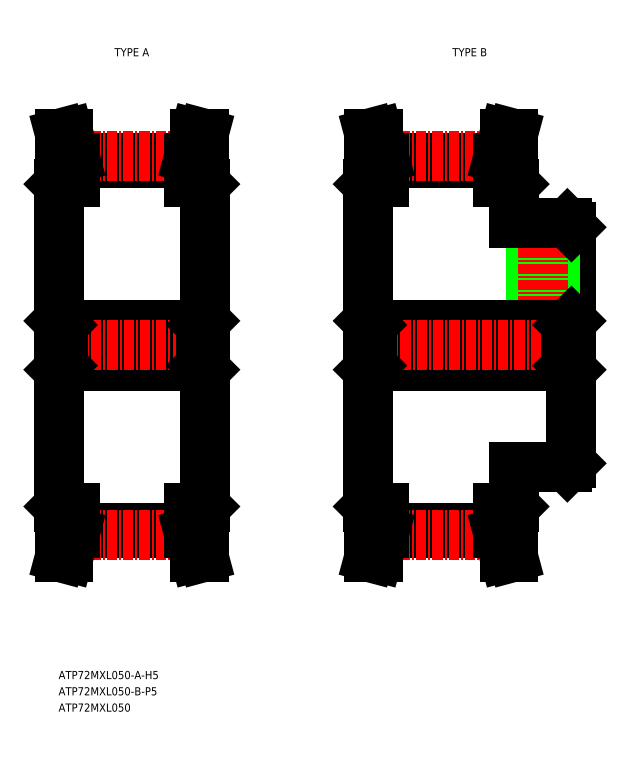
<metadata>
{"format":"dxf","ext":"dxf","renderer":"ezdxf+matplotlib","layout":"modelspace","background":"white","min_lineweight":24,"dpi":150}
</metadata>
<code>
0
SECTION
2
ENTITIES
0
TEXT
8
0
10
-183.6
20
-14.02
30
0
40
1
1
ATP72MXL050-A-H5
7
MISUMI
0
LINE
8
0
10
-183.6
20
46.78
30
0
11
-183.6
21
7.181
31
0
0
LINE
8
0
10
-181.6
20
3.951
30
0
11
-167.6
21
3.951
31
0
0
LINE
8
0
10
-181.6
20
4.591
30
0
11
-167.6
21
4.591
31
0
0
LINE
8
CENTER
10
-181.6
20
3.696
30
0
11
-167.5
21
3.696
31
0
0
LINE
8
0
10
-183.4
20
0.9809
30
0
11
-182.6
21
4.083
31
0
0
LINE
8
0
10
-182.4
20
0.9809
30
0
11
-181.6
21
3.951
31
0
0
LINE
8
0
10
-183.4
20
0.9809
30
0
11
-182.4
21
0.9809
31
0
0
LINE
8
0
10
-183.4
20
6.981
30
0
11
-181.6
21
6.981
31
0
0
LINE
8
0
10
-183.6
20
7.181
30
0
11
-183.4
21
6.981
31
0
0
LINE
8
0
10
-182.6
20
4.083
30
0
11
-182.6
21
6.981
31
0
0
LINE
8
0
10
-181.6
20
3.951
30
0
11
-181.6
21
6.981
31
0
0
LINE
8
0
10
-183.1
20
24.48
30
0
11
-166.1
21
24.48
31
0
0
LINE
8
0
10
-183.1
20
29.48
30
0
11
-166.1
21
29.48
31
0
0
LINE
8
CENTER
10
-185.6
20
26.98
30
0
11
-163.6
21
26.98
31
0
0
LINE
8
0
10
-183.1
20
29.48
30
0
11
-183.1
21
24.48
31
0
0
LINE
8
0
10
-183.6
20
23.98
30
0
11
-183.1
21
24.48
31
0
0
LINE
8
0
10
-183.6
20
29.98
30
0
11
-183.1
21
29.48
31
0
0
LINE
8
0
10
-181.6
20
50.01
30
0
11
-167.6
21
50.01
31
0
0
LINE
8
0
10
-181.6
20
49.37
30
0
11
-167.6
21
49.37
31
0
0
LINE
8
CENTER
10
-181.6
20
50.27
30
0
11
-167.5
21
50.27
31
0
0
LINE
8
0
10
-181.6
20
50.01
30
0
11
-181.6
21
46.98
31
0
0
LINE
8
0
10
-182.6
20
49.88
30
0
11
-182.6
21
46.98
31
0
0
LINE
8
0
10
-183.4
20
46.98
30
0
11
-181.6
21
46.98
31
0
0
LINE
8
0
10
-183.6
20
46.78
30
0
11
-183.4
21
46.98
31
0
0
LINE
8
0
10
-183.4
20
52.98
30
0
11
-182.4
21
52.98
31
0
0
LINE
8
0
10
-183.4
20
52.98
30
0
11
-182.6
21
49.88
31
0
0
LINE
8
0
10
-182.4
20
52.98
30
0
11
-181.6
21
50.01
31
0
0
LINE
8
0
10
-145.6
20
46.78
30
0
11
-145.6
21
7.181
31
0
0
LINE
8
0
10
-120.6
20
41.48
30
0
11
-120.6
21
12.48
31
0
0
LINE
8
0
10
-143.6
20
3.951
30
0
11
-129.6
21
3.951
31
0
0
LINE
8
0
10
-143.6
20
4.591
30
0
11
-129.6
21
4.591
31
0
0
LINE
8
CENTER
10
-143.6
20
3.696
30
0
11
-129.5
21
3.696
31
0
0
LINE
8
0
10
-145.4
20
0.9809
30
0
11
-144.6
21
4.083
31
0
0
LINE
8
0
10
-144.4
20
0.9809
30
0
11
-143.6
21
3.951
31
0
0
LINE
8
0
10
-145.4
20
0.9809
30
0
11
-144.4
21
0.9809
31
0
0
LINE
8
0
10
-145.4
20
6.981
30
0
11
-143.6
21
6.981
31
0
0
LINE
8
0
10
-145.6
20
7.181
30
0
11
-145.4
21
6.981
31
0
0
LINE
8
0
10
-144.6
20
4.083
30
0
11
-144.6
21
6.981
31
0
0
LINE
8
0
10
-143.6
20
3.951
30
0
11
-143.6
21
6.981
31
0
0
LINE
8
0
10
-128.6
20
4.083
30
0
11
-127.7
21
0.9809
31
0
0
LINE
8
0
10
-129.6
20
3.951
30
0
11
-128.8
21
0.9809
31
0
0
LINE
8
0
10
-128.8
20
0.9809
30
0
11
-127.7
21
0.9809
31
0
0
LINE
8
0
10
-127.6
20
11.98
30
0
11
-121.1
21
11.98
31
0
0
LINE
8
0
10
-127.6
20
7.181
30
0
11
-127.6
21
11.98
31
0
0
LINE
8
0
10
-129.6
20
6.981
30
0
11
-127.8
21
6.981
31
0
0
LINE
8
0
10
-129.6
20
3.951
30
0
11
-129.6
21
6.981
31
0
0
LINE
8
0
10
-127.6
20
7.181
30
0
11
-127.8
21
6.981
31
0
0
LINE
8
0
10
-128.6
20
4.083
30
0
11
-128.6
21
6.981
31
0
0
LINE
8
0
10
-120.6
20
12.48
30
0
11
-121.1
21
11.98
31
0
0
LINE
8
0
10
-125.6
20
41.98
30
0
11
-125.6
21
29.48
31
0
0
LINE
8
0
10
-125.3
20
41.98
30
0
11
-125.3
21
29.48
31
0
0
LINE
8
0
10
-122.9
20
41.98
30
0
11
-122.9
21
29.48
31
0
0
LINE
8
0
10
-122.6
20
41.98
30
0
11
-122.6
21
29.48
31
0
0
LINE
8
CENTER
10
-124.1
20
42.98
30
0
11
-124.1
21
28.48
31
0
0
LINE
8
0
10
-145.1
20
24.48
30
0
11
-121.1
21
24.48
31
0
0
LINE
8
0
10
-145.1
20
29.48
30
0
11
-121.1
21
29.48
31
0
0
LINE
8
CENTER
10
-147.6
20
26.98
30
0
11
-118.6
21
26.98
31
0
0
LINE
8
0
10
-145.1
20
29.48
30
0
11
-145.1
21
24.48
31
0
0
LINE
8
0
10
-145.6
20
23.98
30
0
11
-145.1
21
24.48
31
0
0
LINE
8
0
10
-131.8
20
24.48
30
0
11
-131.8
21
24.48
31
0
0
LINE
8
0
10
-145.6
20
29.98
30
0
11
-145.1
21
29.48
31
0
0
LINE
8
0
10
-121.1
20
29.48
30
0
11
-121.1
21
24.48
31
0
0
LINE
8
0
10
-131.6
20
24.48
30
0
11
-131.6
21
24.48
31
0
0
LINE
8
0
10
-121.1
20
24.48
30
0
11
-120.6
21
23.98
31
0
0
LINE
8
0
10
-121.1
20
29.48
30
0
11
-120.6
21
29.98
31
0
0
LINE
8
0
10
-143.6
20
50.01
30
0
11
-129.6
21
50.01
31
0
0
LINE
8
0
10
-143.6
20
49.37
30
0
11
-129.6
21
49.37
31
0
0
LINE
8
CENTER
10
-143.6
20
50.27
30
0
11
-129.5
21
50.27
31
0
0
LINE
8
0
10
-143.6
20
50.01
30
0
11
-143.6
21
46.98
31
0
0
LINE
8
0
10
-144.6
20
49.88
30
0
11
-144.6
21
46.98
31
0
0
LINE
8
0
10
-145.4
20
46.98
30
0
11
-143.6
21
46.98
31
0
0
LINE
8
0
10
-145.6
20
46.78
30
0
11
-145.4
21
46.98
31
0
0
LINE
8
0
10
-145.4
20
52.98
30
0
11
-144.4
21
52.98
31
0
0
LINE
8
0
10
-145.4
20
52.98
30
0
11
-144.6
21
49.88
31
0
0
LINE
8
0
10
-144.4
20
52.98
30
0
11
-143.6
21
50.01
31
0
0
LINE
8
0
10
-129.6
20
50.01
30
0
11
-129.6
21
46.98
31
0
0
LINE
8
0
10
-128.6
20
49.88
30
0
11
-128.6
21
46.98
31
0
0
LINE
8
0
10
-127.6
20
41.98
30
0
11
-121.1
21
41.98
31
0
0
LINE
8
0
10
-127.6
20
46.78
30
0
11
-127.6
21
41.98
31
0
0
LINE
8
0
10
-129.6
20
46.98
30
0
11
-127.8
21
46.98
31
0
0
LINE
8
0
10
-127.6
20
46.78
30
0
11
-127.8
21
46.98
31
0
0
LINE
8
0
10
-120.6
20
41.48
30
0
11
-121.1
21
41.98
31
0
0
LINE
8
0
10
-129.6
20
50.01
30
0
11
-128.8
21
52.98
31
0
0
LINE
8
0
10
-128.8
20
52.98
30
0
11
-127.7
21
52.98
31
0
0
LINE
8
0
10
-128.6
20
49.88
30
0
11
-127.7
21
52.98
31
0
0
LINE
8
0
10
-165.6
20
46.78
30
0
11
-165.6
21
7.181
31
0
0
LINE
8
0
10
-165.7
20
0.9809
30
0
11
-166.6
21
4.083
31
0
0
LINE
8
0
10
-166.8
20
0.9809
30
0
11
-167.6
21
3.951
31
0
0
LINE
8
0
10
-165.7
20
0.9809
30
0
11
-166.8
21
0.9809
31
0
0
LINE
8
0
10
-165.8
20
6.981
30
0
11
-167.6
21
6.981
31
0
0
LINE
8
0
10
-165.6
20
7.181
30
0
11
-165.8
21
6.981
31
0
0
LINE
8
0
10
-166.6
20
4.083
30
0
11
-166.6
21
6.981
31
0
0
LINE
8
0
10
-167.6
20
3.951
30
0
11
-167.6
21
6.981
31
0
0
LINE
8
0
10
-166.1
20
29.48
30
0
11
-166.1
21
24.48
31
0
0
LINE
8
0
10
-165.6
20
23.98
30
0
11
-166.1
21
24.48
31
0
0
LINE
8
0
10
-165.6
20
29.98
30
0
11
-166.1
21
29.48
31
0
0
LINE
8
0
10
-167.6
20
50.01
30
0
11
-167.6
21
46.98
31
0
0
LINE
8
0
10
-166.6
20
49.88
30
0
11
-166.6
21
46.98
31
0
0
LINE
8
0
10
-165.8
20
46.98
30
0
11
-167.6
21
46.98
31
0
0
LINE
8
0
10
-165.6
20
46.78
30
0
11
-165.8
21
46.98
31
0
0
LINE
8
0
10
-165.7
20
52.98
30
0
11
-166.8
21
52.98
31
0
0
LINE
8
0
10
-165.7
20
52.98
30
0
11
-166.6
21
49.88
31
0
0
LINE
8
0
10
-166.8
20
52.98
30
0
11
-167.6
21
50.01
31
0
0
TEXT
8
0
10
-183.6
20
-16.02
30
0
40
1
1
ATP72MXL050-B-P5
7
MISUMI
0
TEXT
8
0
10
-183.6
20
-18.02
30
0
40
1
1
ATP72MXL050
7
MISUMI
0
TEXT
8
0
10
-177.4
20
62.48
30
0
40
1
1
TYPE A
7
MISUMI
72
     1
11
-174.6
21
62.98
31
0
73
     2
0
TEXT
8
0
10
-135.9
20
62.48
30
0
40
1
1
TYPE B
7
MISUMI
72
     1
11
-133.1
21
62.98
31
0
73
     2
0
ENDSEC
0
EOF

</code>
